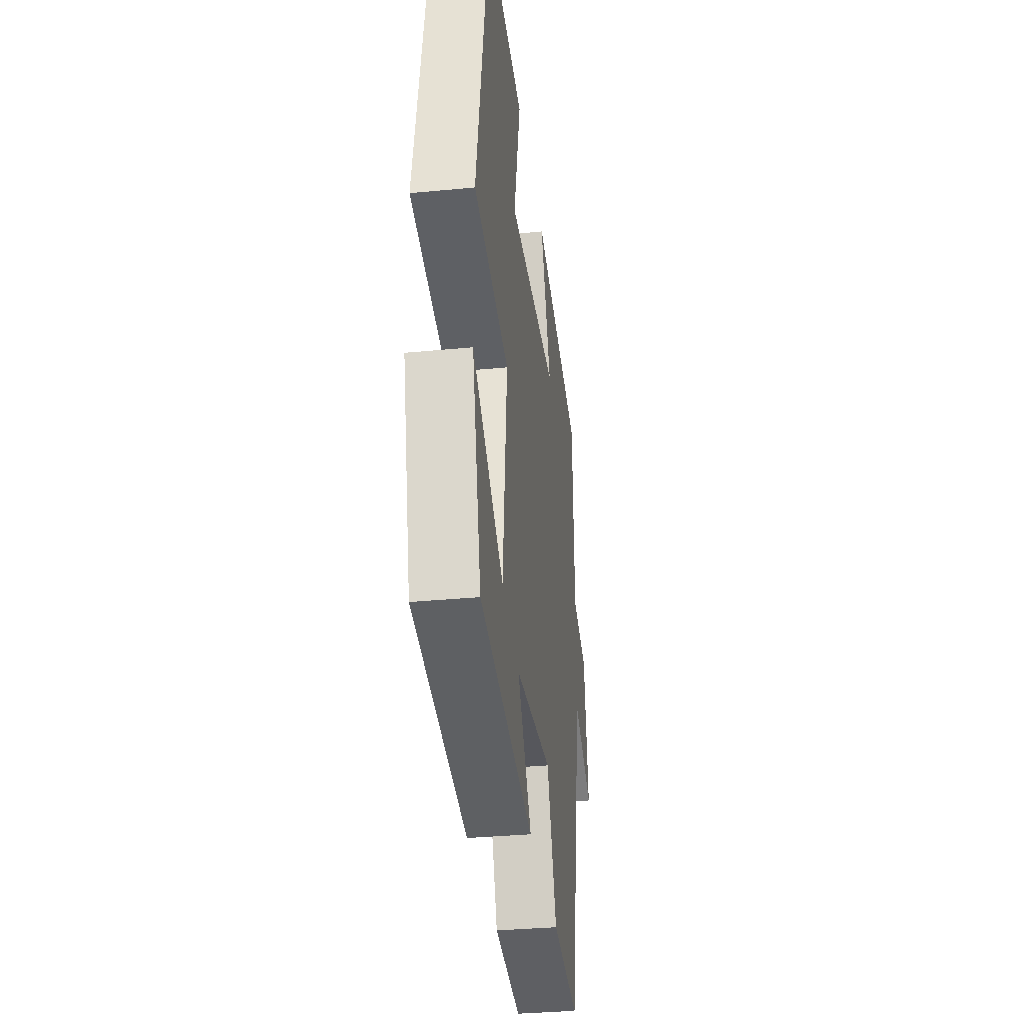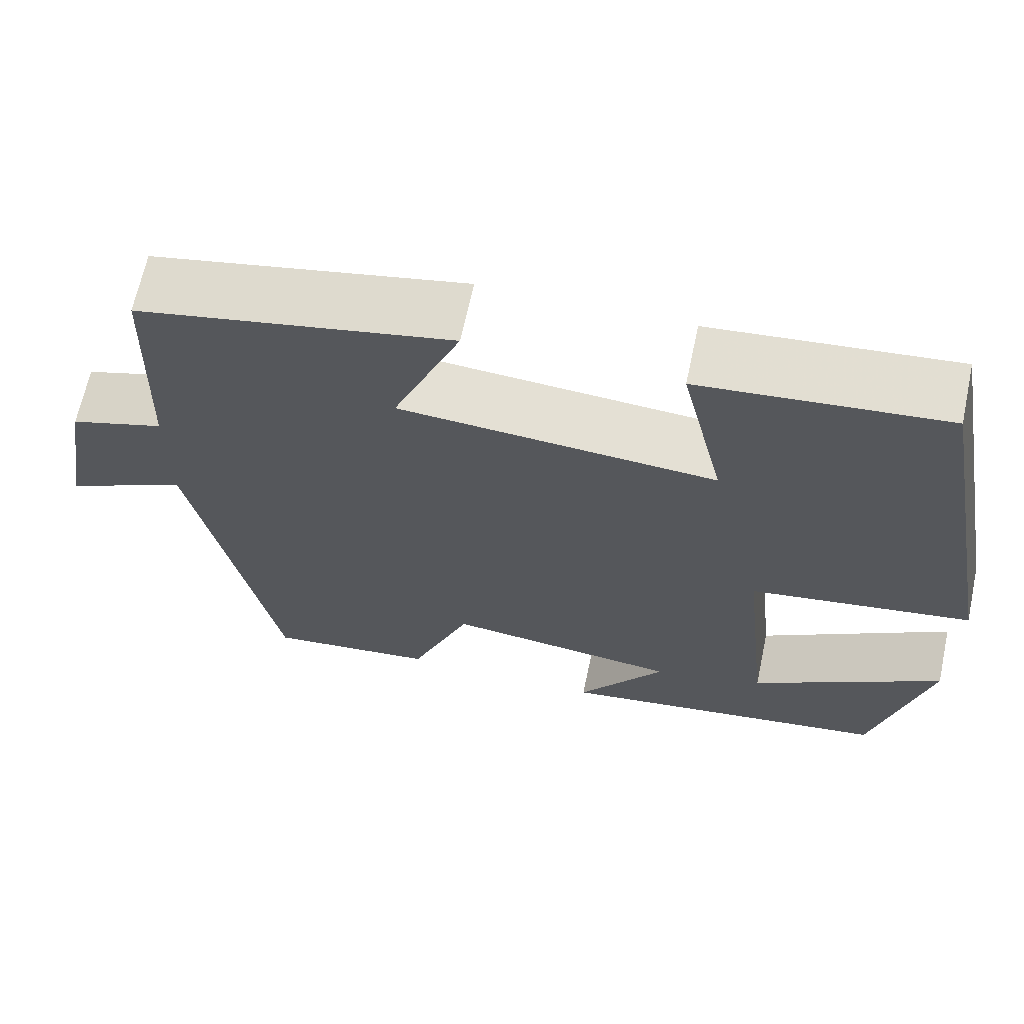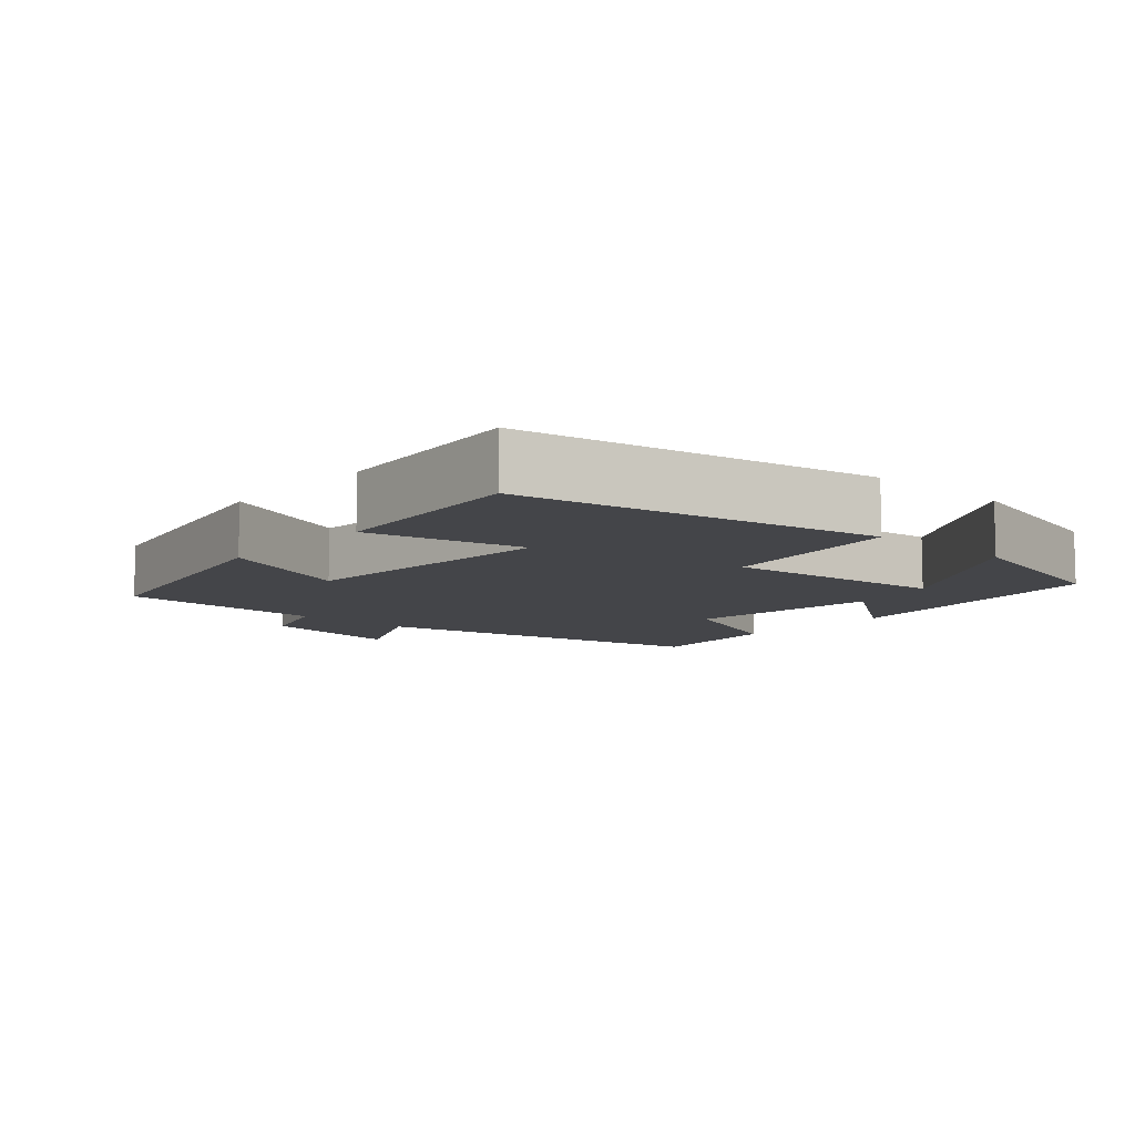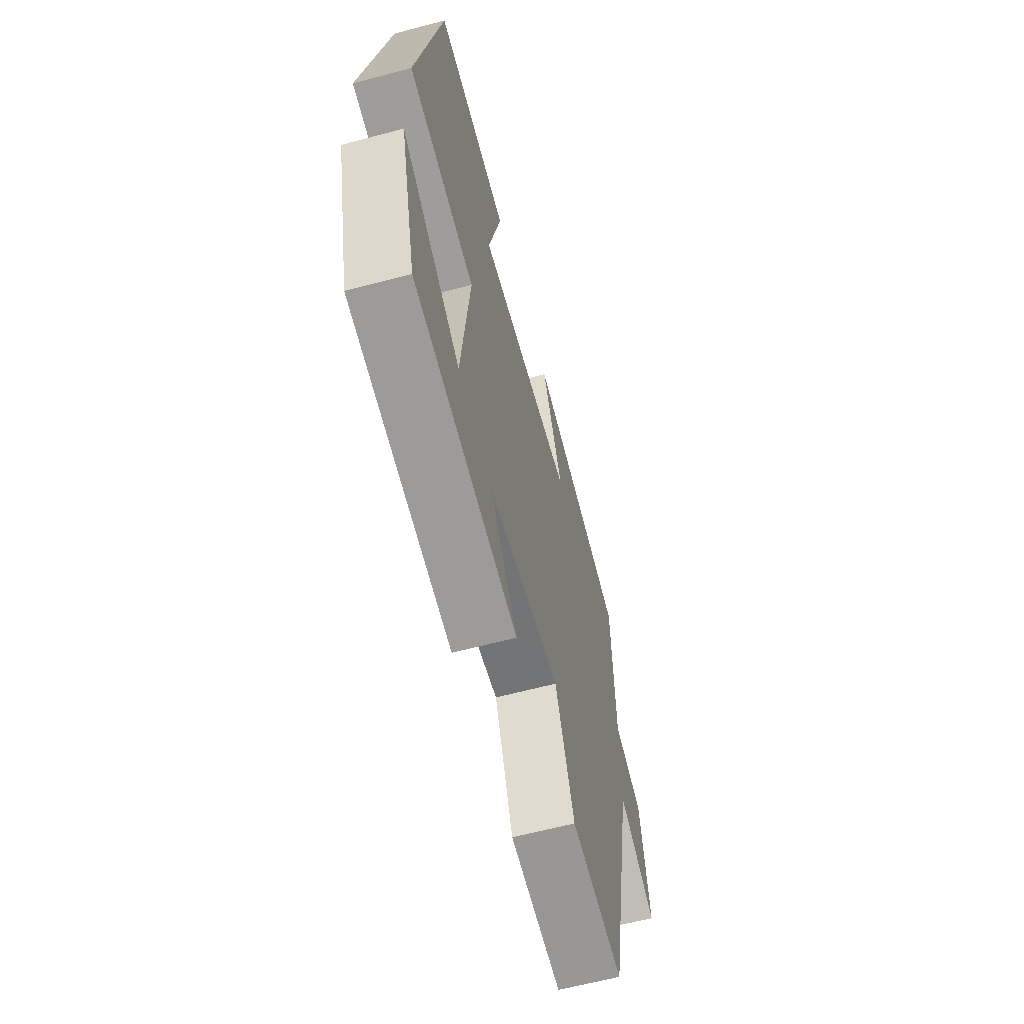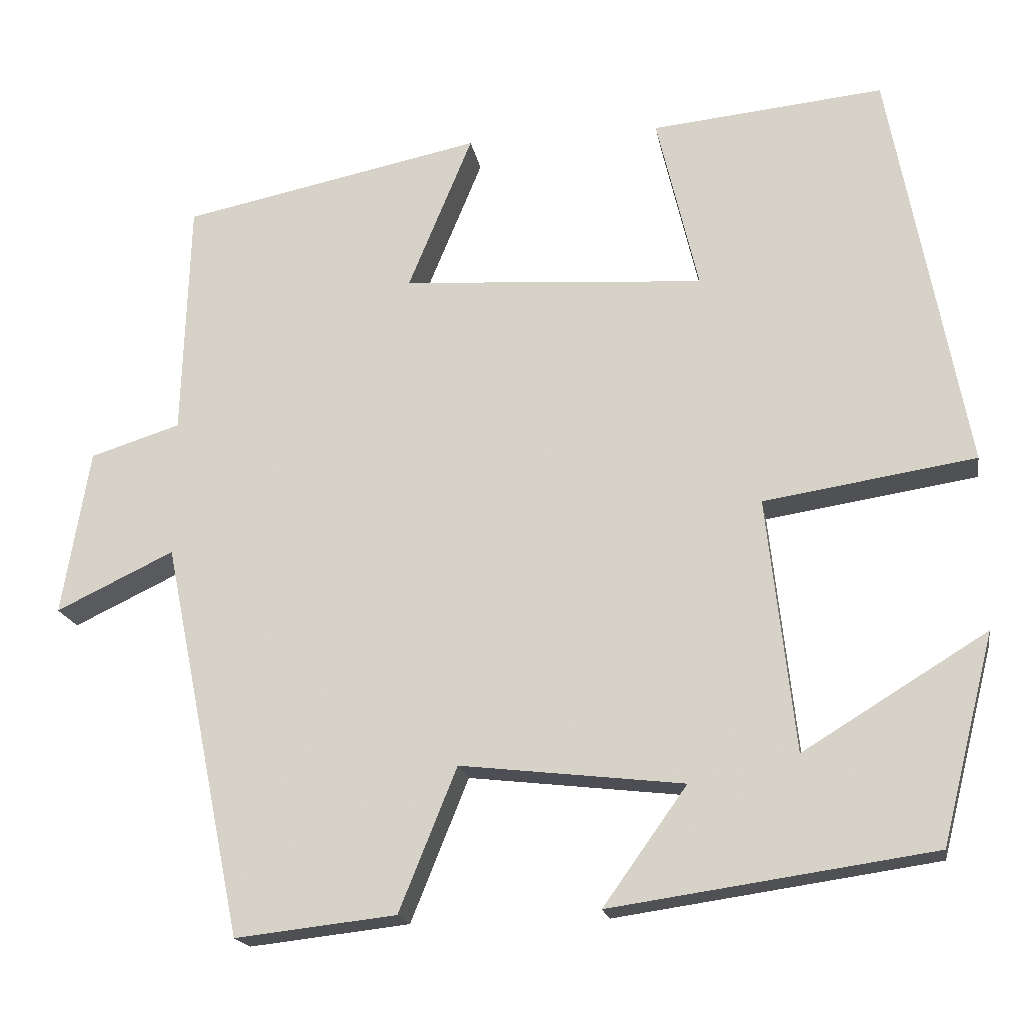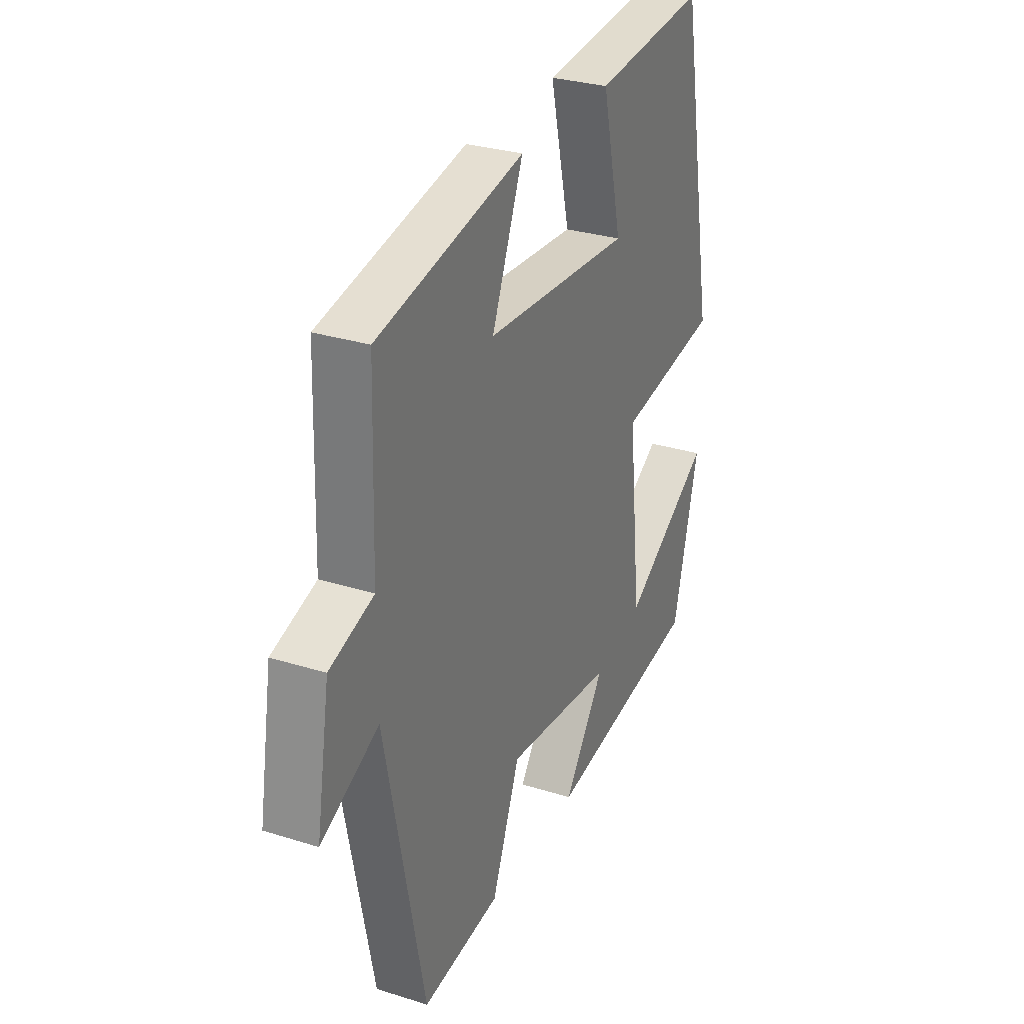
<metadata>
{"format":"obj","ext":"obj","renderer":"f3d","projection":"perspective","resolution":1024,"background":"white","views":[{"elev":-34.3,"azim":97.4,"up":"+Z"},{"elev":66.0,"azim":12.1,"up":"+Z"},{"elev":-9.1,"azim":48.2,"up":"+Y"},{"elev":-62.3,"azim":105.1,"up":"+Z"},{"elev":-18.5,"azim":9.9,"up":"+Z"},{"elev":29.8,"azim":-65.3,"up":"+Z"}]}
</metadata>
<code>
v -0.491 0.07 0.425
v -0.121 0.07 0.5
v -0.2 0.07 0.308
v 0.172 0.07 0.282
v 0.121 0.07 0.5
v 0.407 0.07 0.528
v 0.5 0.07 0.027
v 0.24 0.07 -0.013
v 0.274 0.07 -0.325
v 0.5 0.07 -0.187
v 0.435 0.07 -0.443
v 0.039 0.07 -0.5
v 0.142 0.07 -0.356
v -0.132 0.07 -0.324
v -0.203 0.07 -0.5
v -0.401 0.07 -0.522
v -0.5 0.07 -0.037
v -0.645 0.07 -0.106
v -0.611 0.07 0.098
v -0.5 0.07 0.133
v -0.491 0 0.425
v -0.121 0 0.5
v -0.2 0 0.308
v 0.172 0 0.282
v 0.121 0 0.5
v 0.407 0 0.528
v 0.5 0 0.027
v 0.24 0 -0.013
v 0.274 0 -0.325
v 0.5 0 -0.187
v 0.435 0 -0.443
v 0.039 0 -0.5
v 0.142 0 -0.356
v -0.132 0 -0.324
v -0.203 0 -0.5
v -0.401 0 -0.522
v -0.5 0 -0.037
v -0.645 0 -0.106
v -0.611 0 0.098
v -0.5 0 0.133
f 17 18 19 20
f 14 15 16 17
f 13 14 17 20
f 11 12 13
f 9 10 11
f 9 11 13 20
f 6 7 8
f 4 5 6
f 4 6 8
f 3 4 8 9
f 1 2 3
f 1 3 9 20
f 40 39 38 37
f 37 36 35 34
f 40 37 34 33
f 33 32 31
f 31 30 29
f 40 33 31 29
f 28 27 26
f 26 25 24
f 28 26 24
f 29 28 24 23
f 23 22 21
f 40 29 23 21
f 1 21 22 2
f 2 22 23 3
f 3 23 24 4
f 4 24 25 5
f 5 25 26 6
f 6 26 27 7
f 7 27 28 8
f 8 28 29 9
f 9 29 30 10
f 10 30 31 11
f 11 31 32 12
f 12 32 33 13
f 13 33 34 14
f 14 34 35 15
f 15 35 36 16
f 16 36 37 17
f 17 37 38 18
f 18 38 39 19
f 19 39 40 20
f 20 40 21 1

</code>
